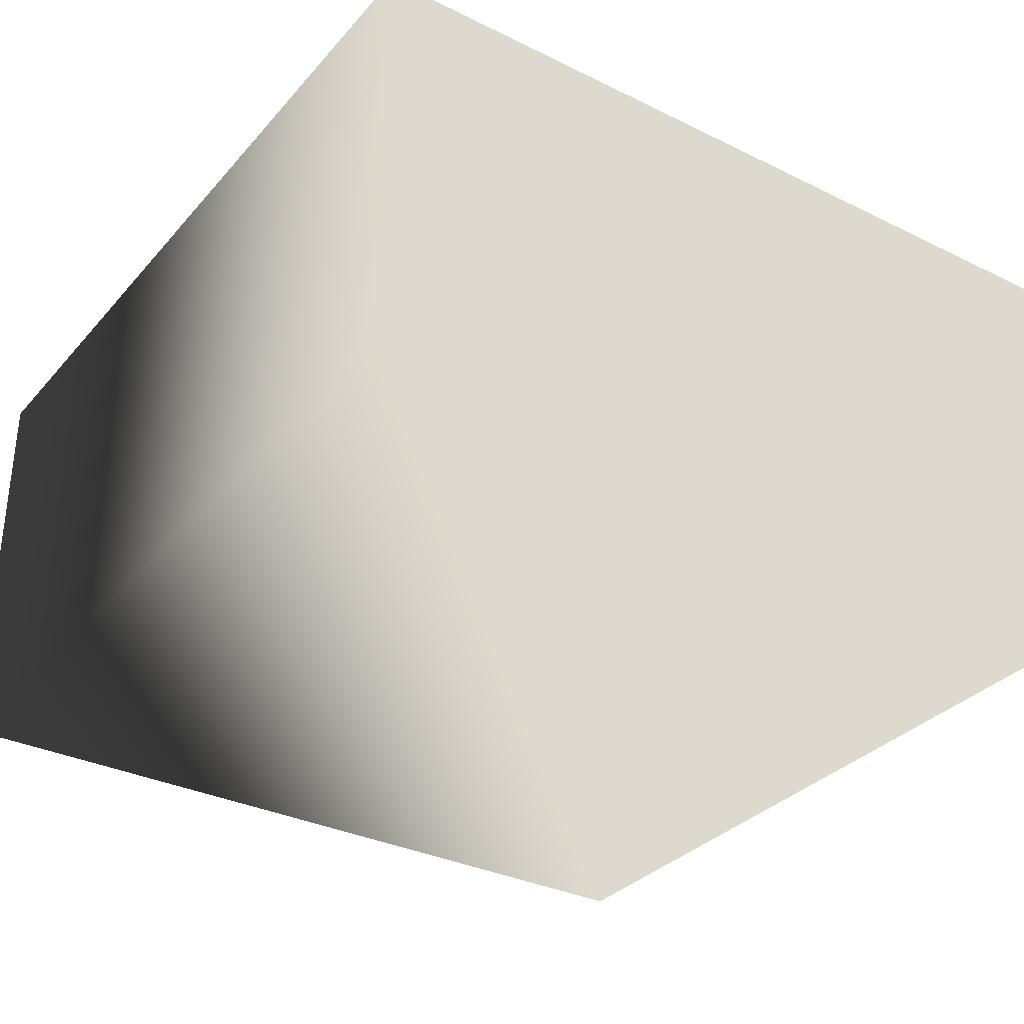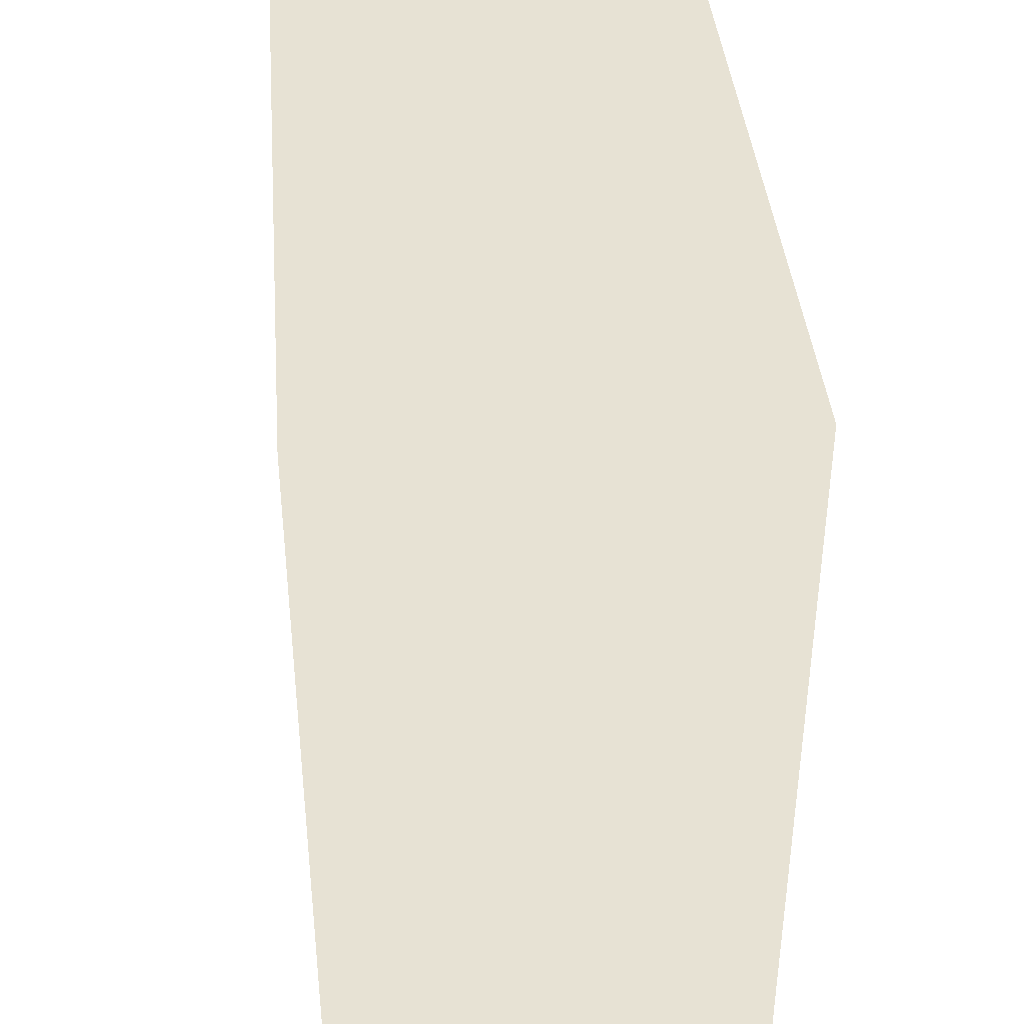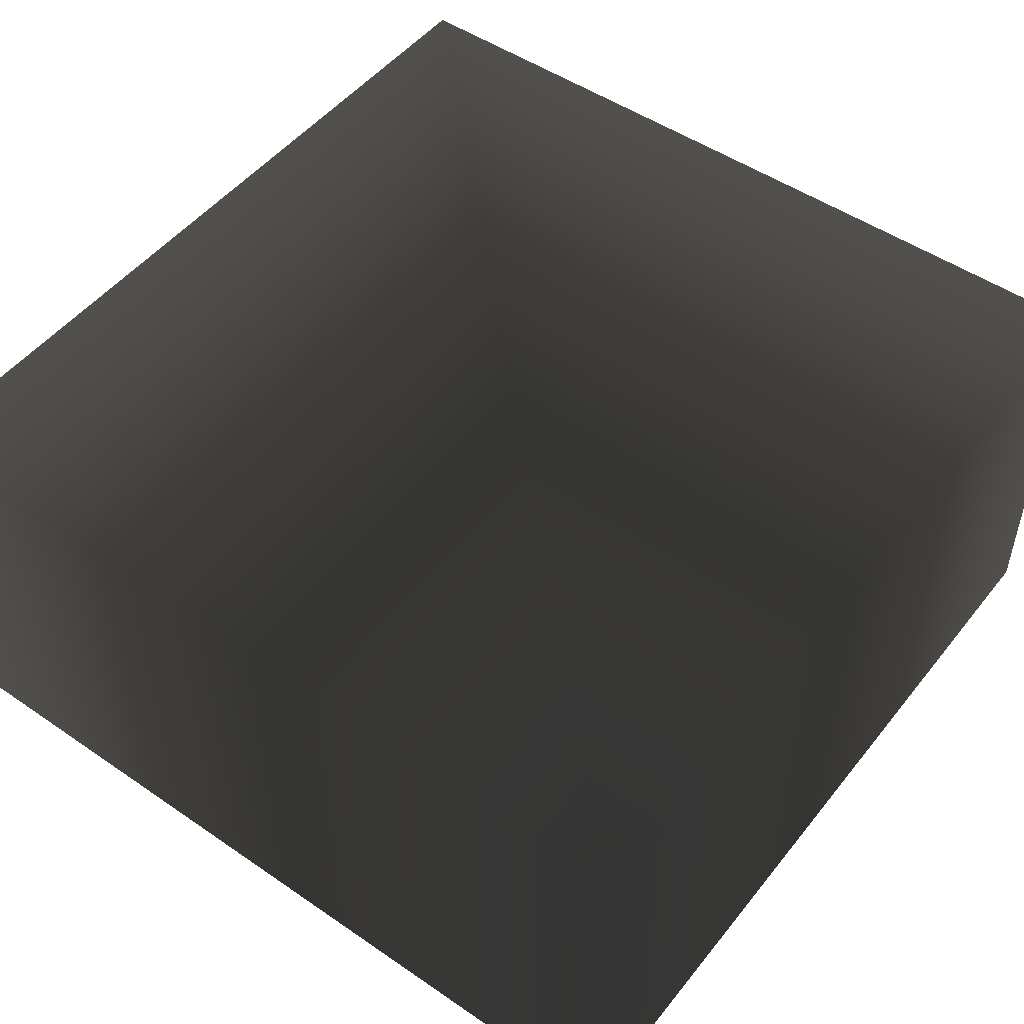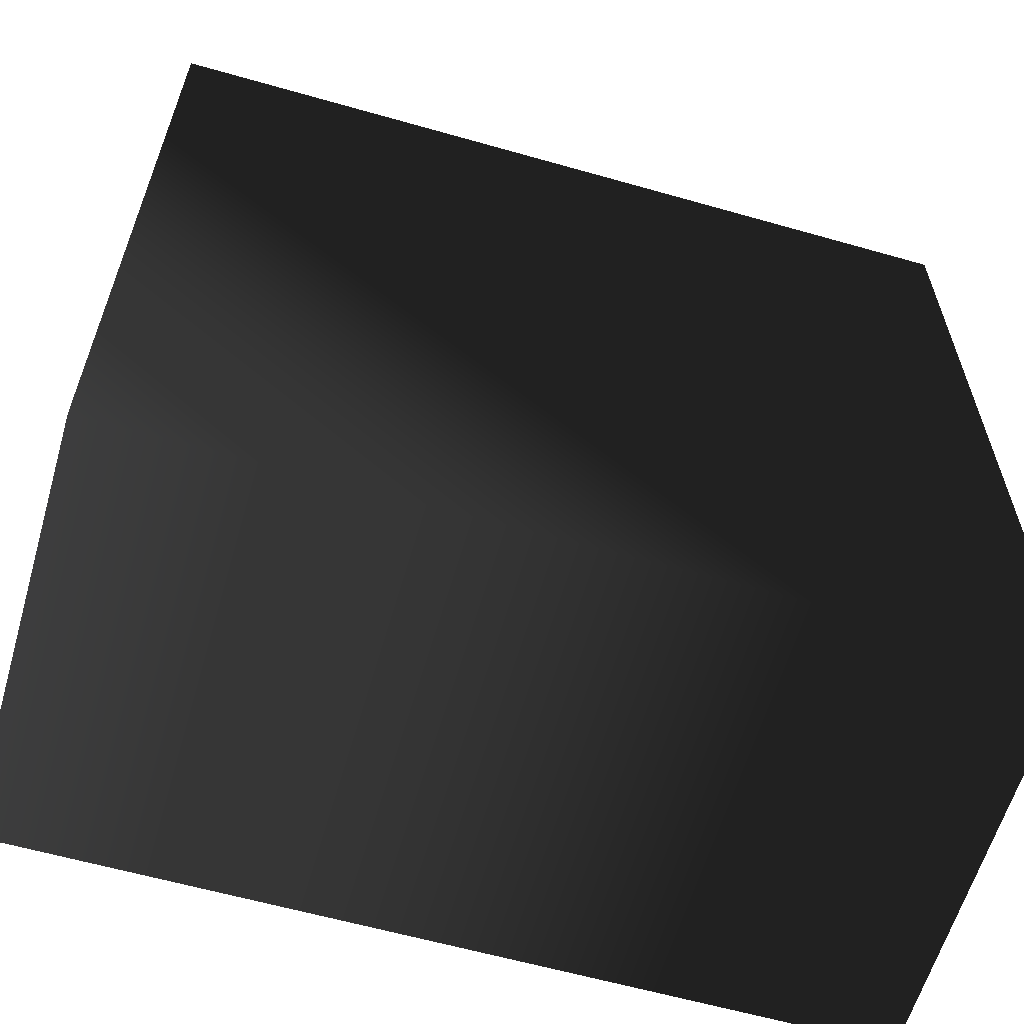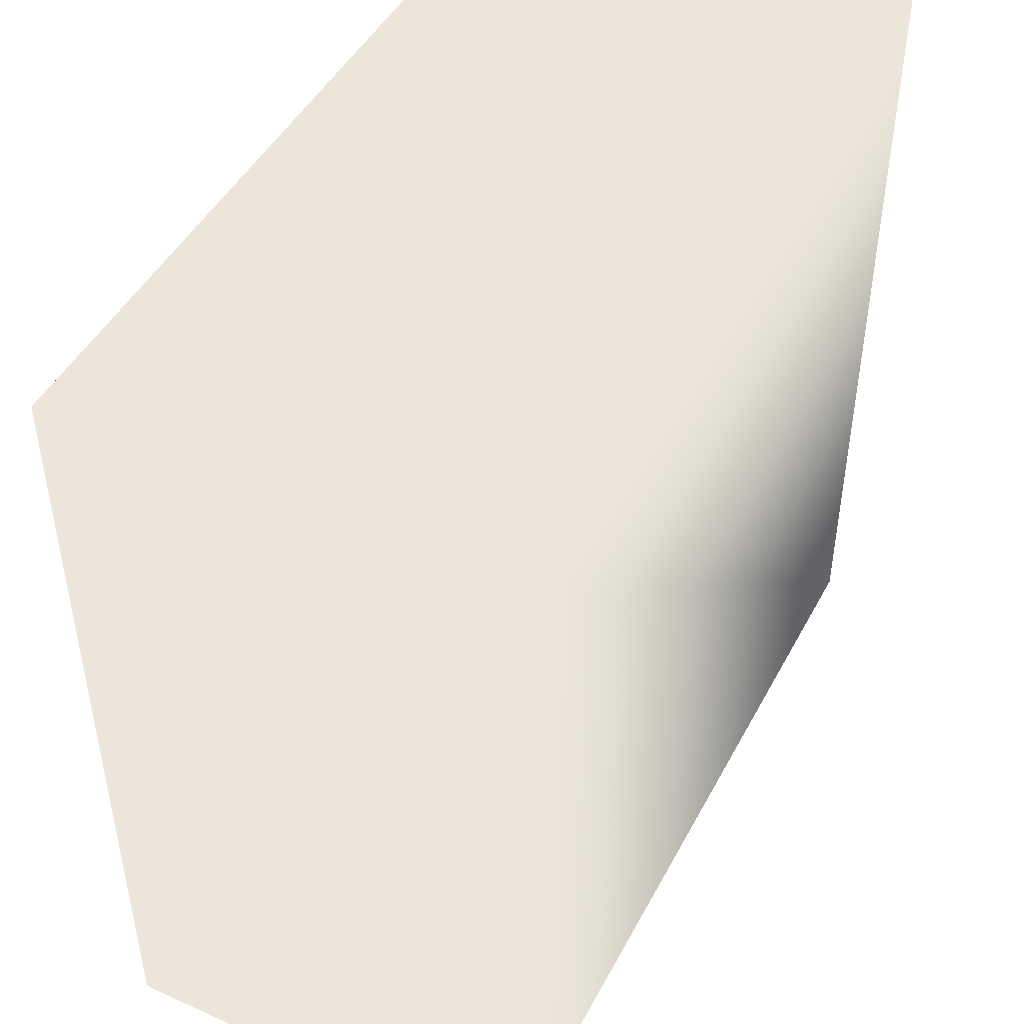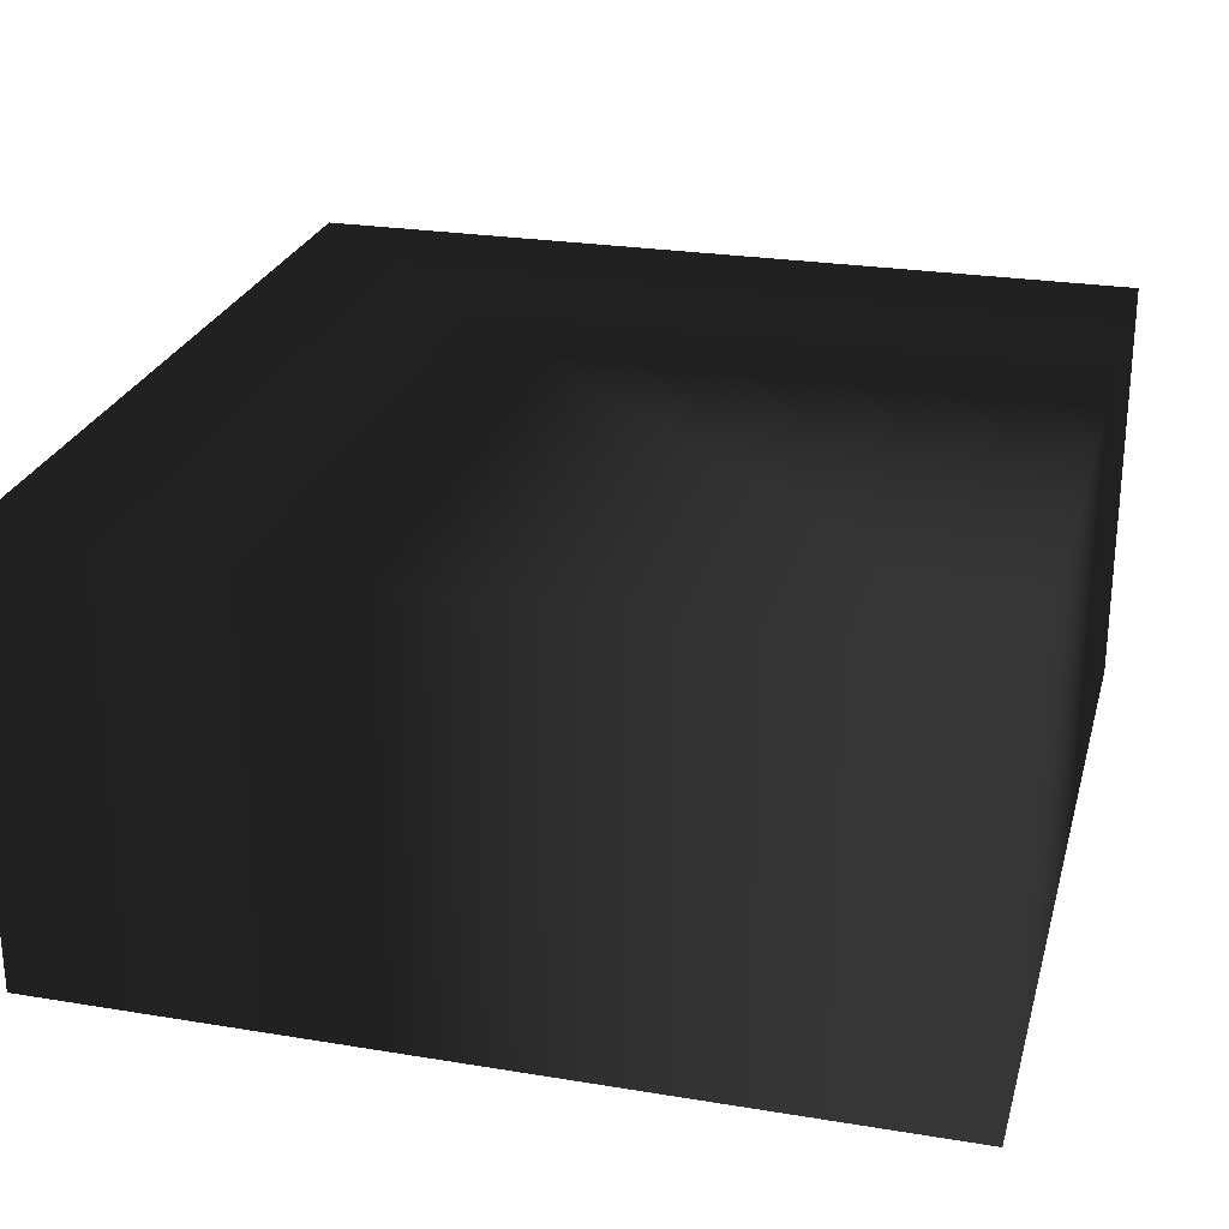
<metadata>
{"format":"obj","ext":"obj","renderer":"f3d","projection":"perspective","resolution":1024,"background":"white","views":[{"elev":-32.7,"azim":-34.2,"up":"+Y"},{"elev":39.8,"azim":85.2,"up":"+Z"},{"elev":50.1,"azim":-143.0,"up":"+Y"},{"elev":-61.1,"azim":-16.2,"up":"+Z"},{"elev":47.0,"azim":117.0,"up":"+Z"},{"elev":25.7,"azim":-165.3,"up":"+Y"}]}
</metadata>
<code>
g tile36
v -100 -100 100
v -100 0 100
v 100 -100 100
v 100 0 100
v 100 -100 -100
v 100 0 -100
v -100 -100 -100
v -100 0 -100
f 2 3 4
f 3 2 1
f 3 5 4
f 4 5 6
f 8 6 7
f 5 7 6
f 7 1 2
f 2 8 7
f 2 4 8
f 4 6 8
f 1 5 3
f 5 1 7

</code>
